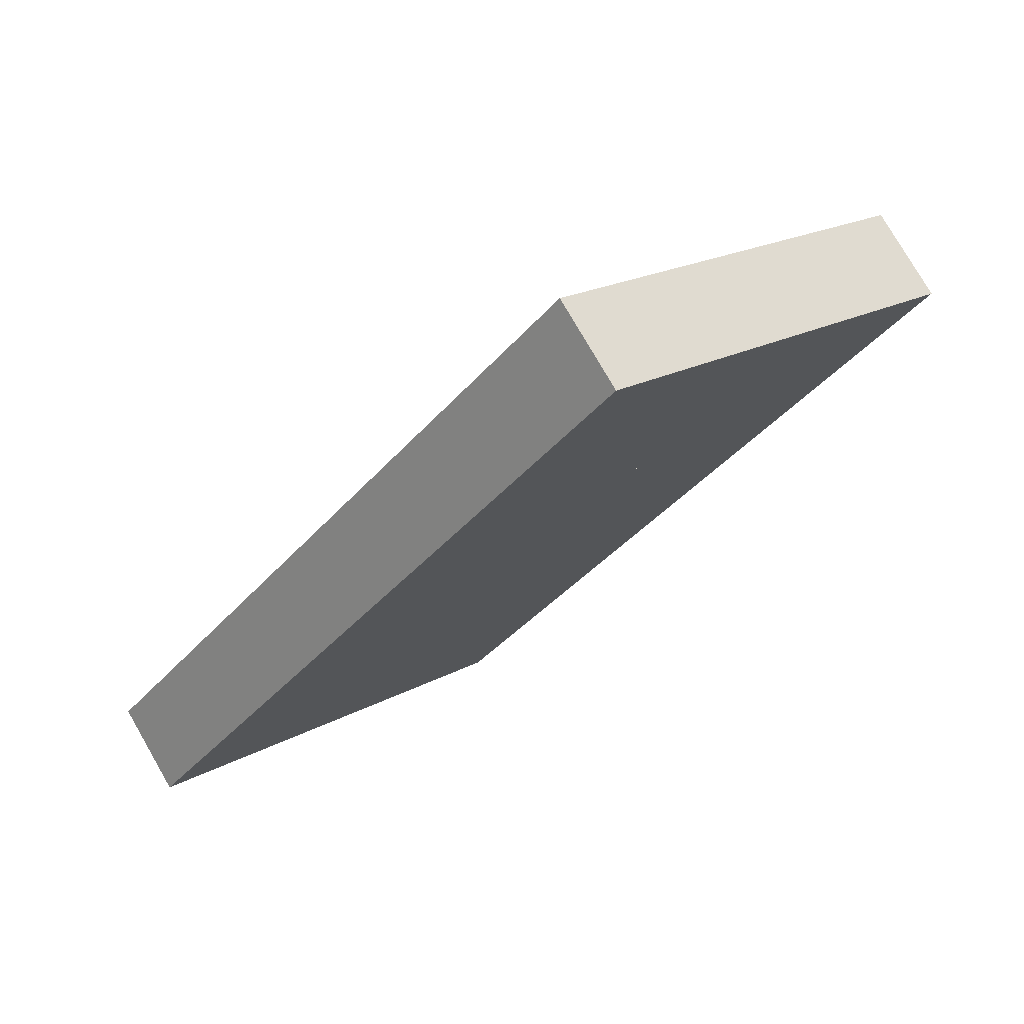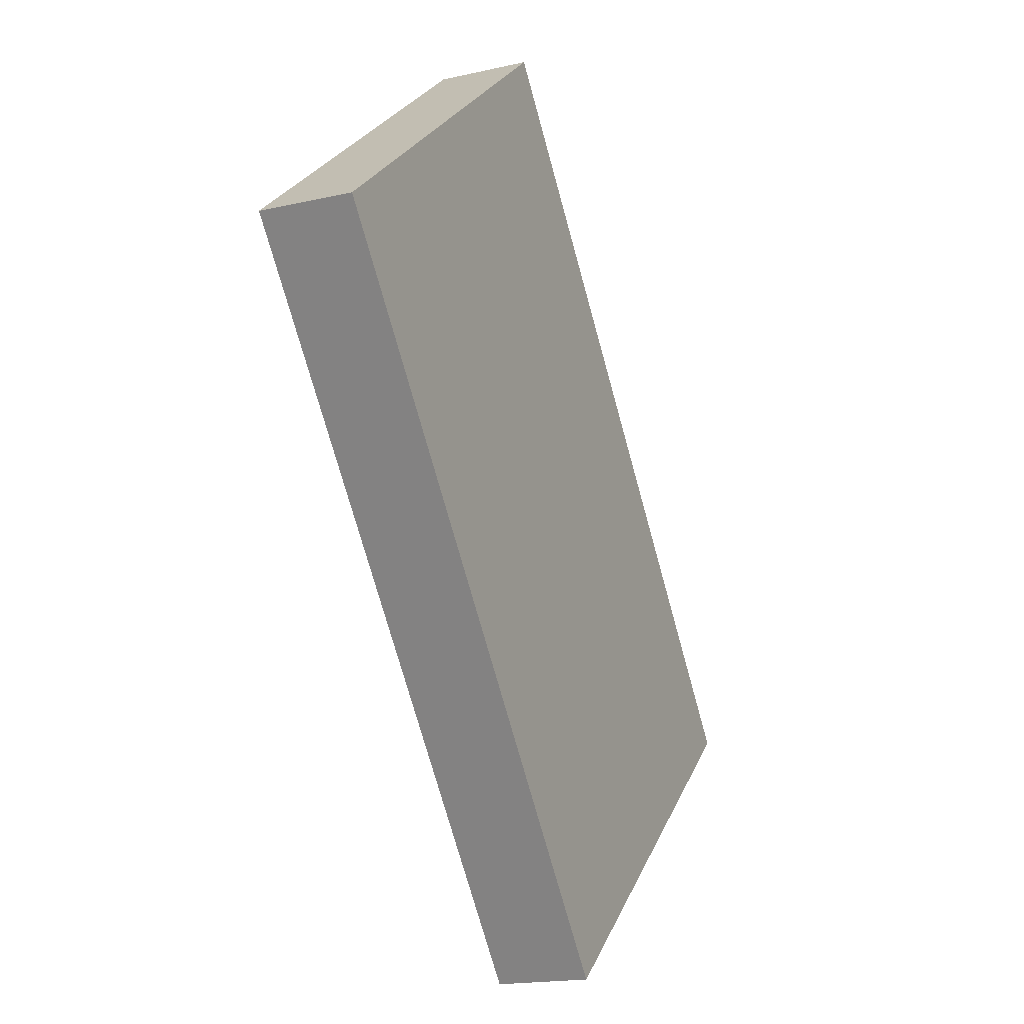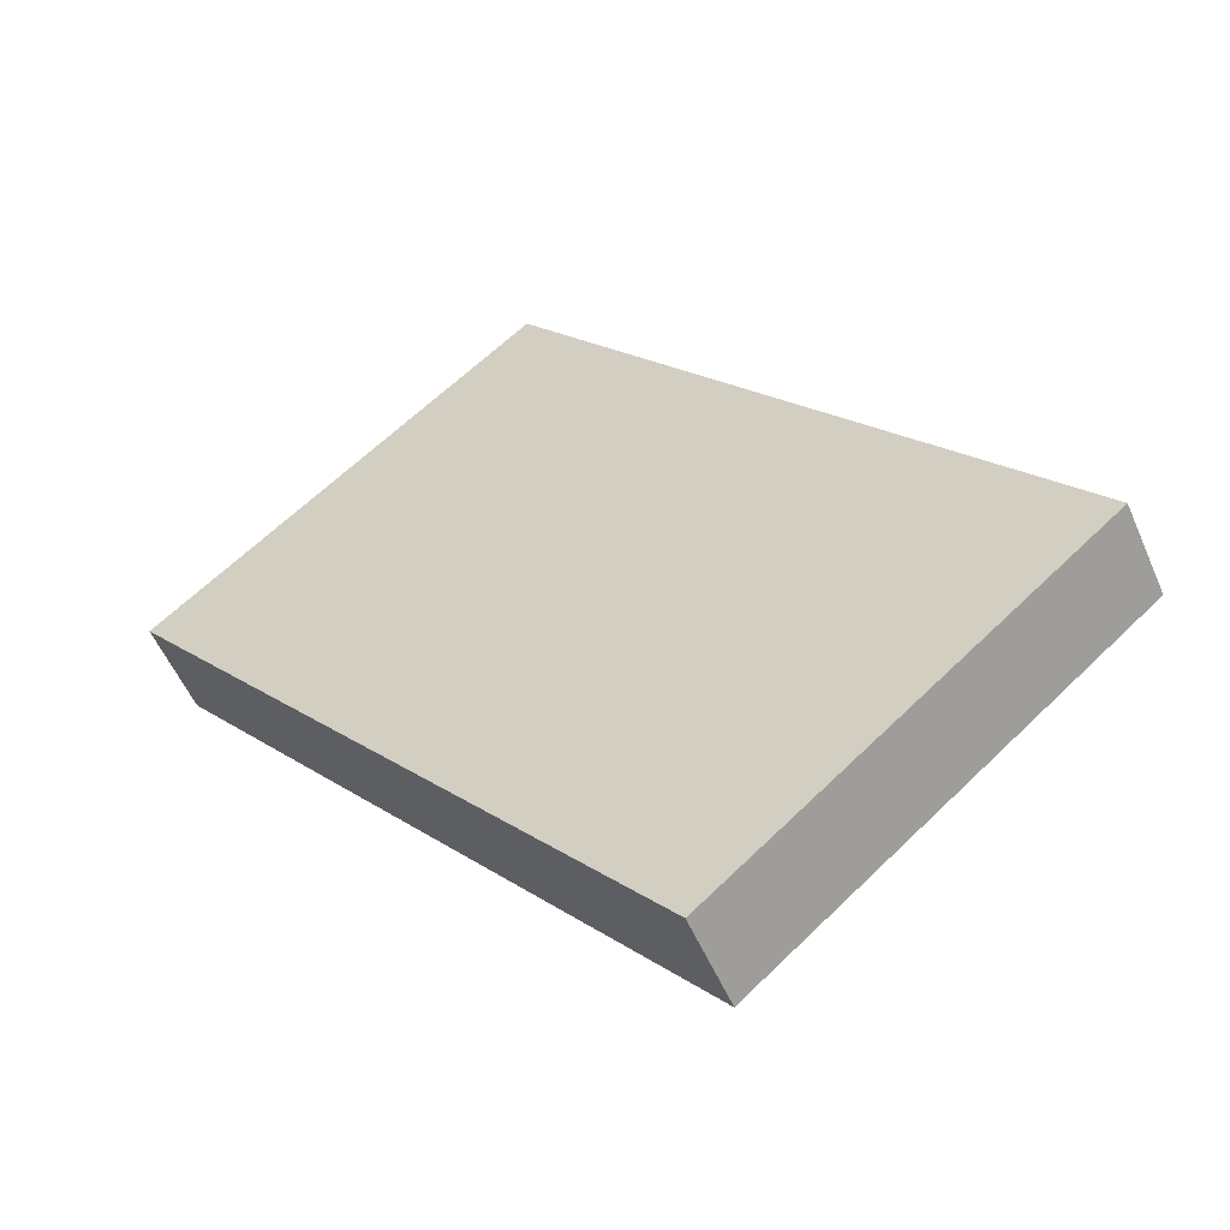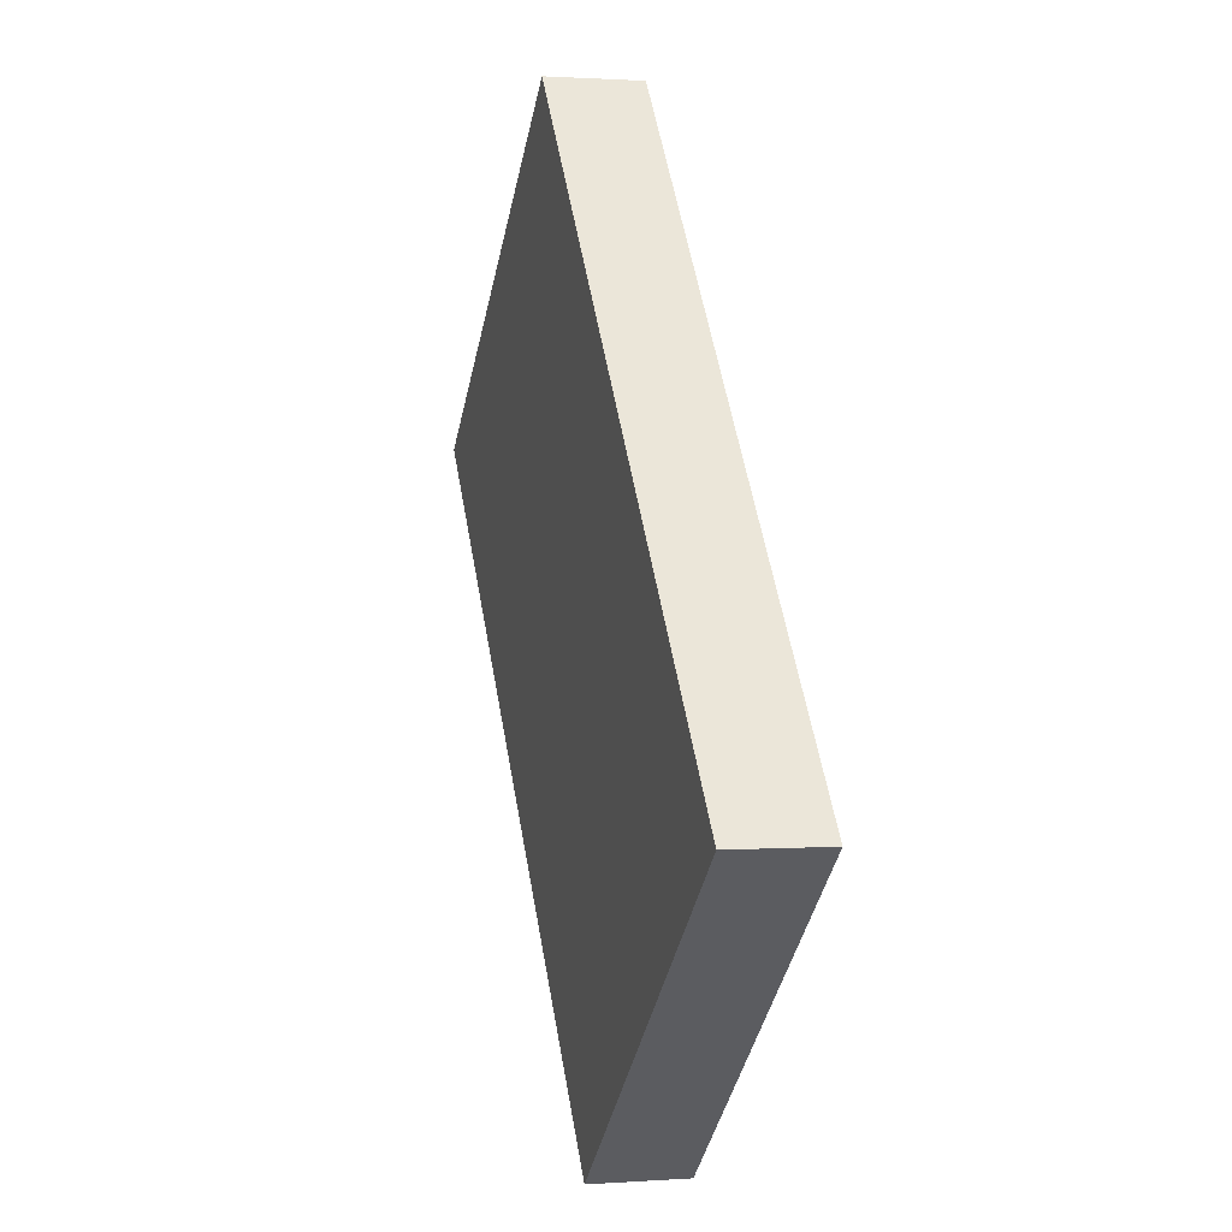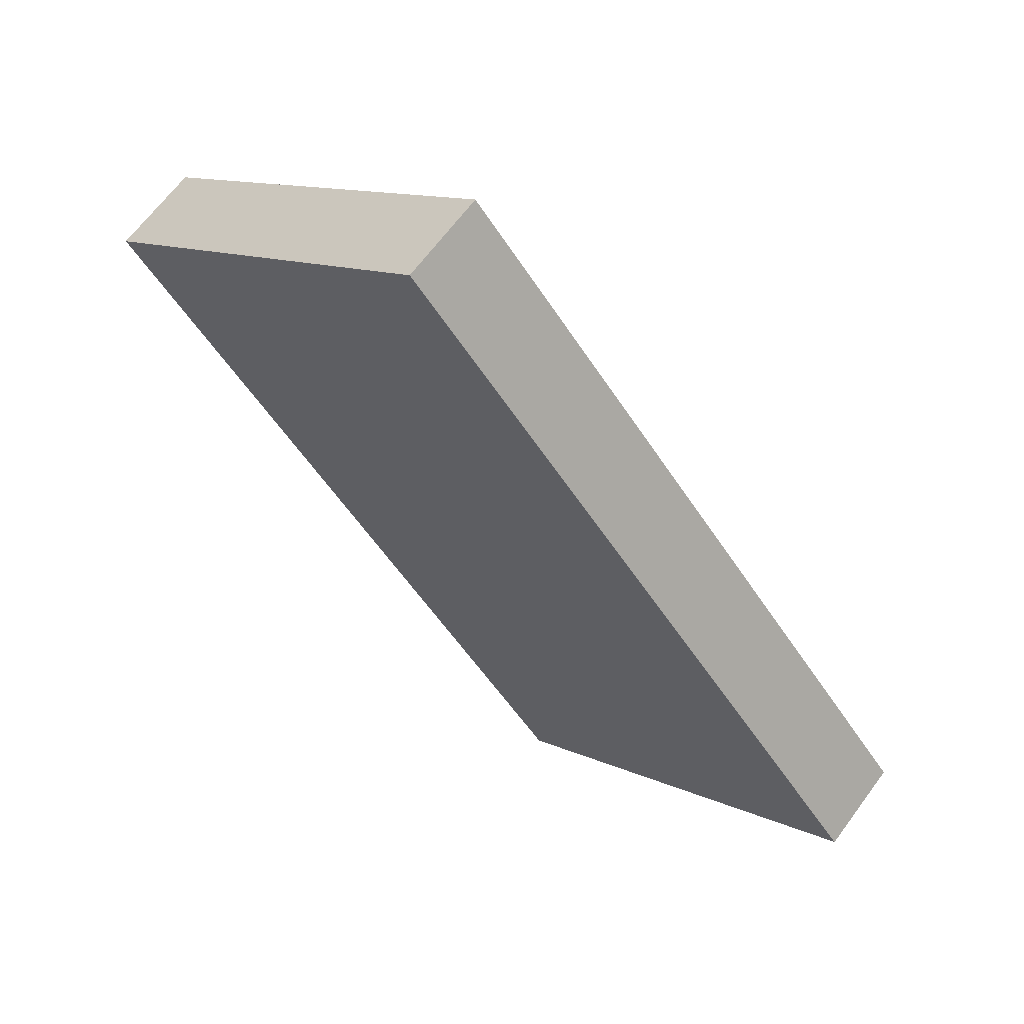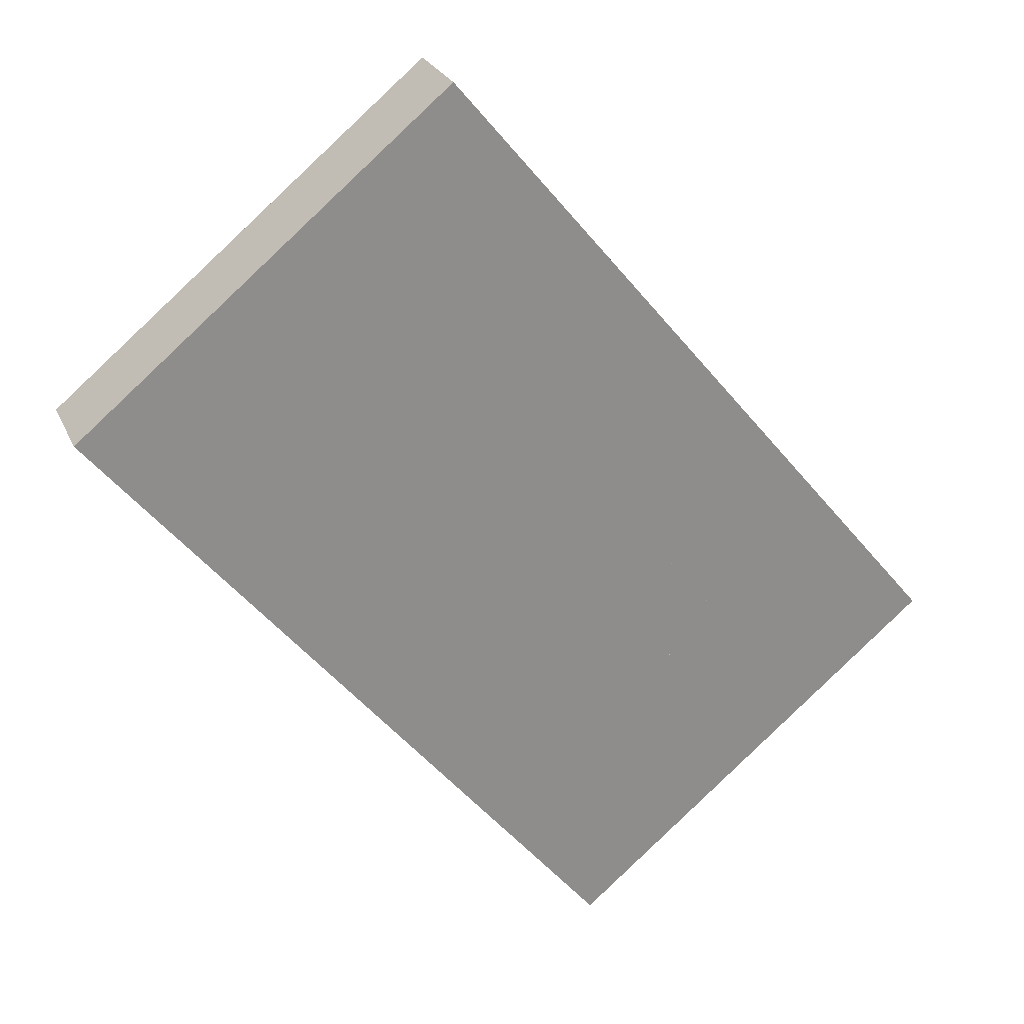
<metadata>
{"format":"obj","ext":"obj","renderer":"f3d","projection":"perspective","resolution":1024,"background":"white","views":[{"elev":77.0,"azim":150.0,"up":"+Z"},{"elev":-17.8,"azim":-65.8,"up":"+Z"},{"elev":-54.2,"azim":23.1,"up":"+Z"},{"elev":1.0,"azim":75.0,"up":"+Z"},{"elev":65.2,"azim":36.3,"up":"+Z"},{"elev":25.1,"azim":-19.6,"up":"+Z"}]}
</metadata>
<code>
v  51.26 5.569 -20.21
v  46.47 5.569 -10.69
v  53.12 5.569 -18.66
v  45.71 5.569 -24.86
v  38.4 5.569 -30.96
v  30.97 5.569 -37.17
v  24.33 5.569 -29.2
v  31.46 5.569 7.307
v  9.274 5.569 -11.13
v  22.18 5.569 18.43
v  0 5.569 3.41e-16
v  14.75 5.569 12.26
v  7.447 5.569 6.19
v  0 0 0
v  22.18 -1.129e-15 18.43
v  7.447 -3.79e-16 6.19
v  14.75 -7.508e-16 12.26
v  31.46 -4.474e-16 7.307
v  46.47 6.547e-16 -10.69
v  53.12 1.143e-15 -18.66
v  51.26 1.238e-15 -20.21
v  45.71 1.522e-15 -24.86
v  38.4 1.896e-15 -30.96
v  30.97 2.276e-15 -37.17
v  24.33 1.788e-15 -29.2
v  9.274 6.816e-16 -11.13
v  16.72 5.569 -4.935
v  16.67 3.048e-16 -4.978
v  16.67 5.569 -4.978
v  23.95 5.569 1.229
v  16.72 3.022e-16 -4.935
v  23.95 -7.525e-17 1.229
v  24.09 5.569 1.342
v  24.09 -8.217e-17 1.342
v  24.16 5.569 1.246
v  39.09 5.569 -16.86
v  24.16 -7.63e-17 1.246
v  39.09 1.033e-15 -16.86
v  39.16 5.569 -16.95
v  39.16 1.038e-15 -16.95
v  39.13 5.569 -16.98
v  31.82 5.569 -23.06
v  39.13 1.039e-15 -16.98
v  31.82 1.412e-15 -23.06
v  31.68 5.569 -23.18
v  31.68 1.419e-15 -23.18
v  31.62 5.569 -23.1
v  31.62 1.415e-15 -23.1
g defaultobject
f 1 2 3
f 2 1 4
f 2 4 5
f 2 5 6
f 2 6 7
f 2 7 8
f 8 7 9
f 8 9 10
f 10 9 11
f 10 11 12
f 12 11 13
f 14 13 11
f 13 14 12
f 12 14 10
f 10 14 15
f 15 14 16
f 15 16 17
f 15 8 10
f 8 15 18
f 8 18 2
f 2 18 19
f 2 19 3
f 3 19 20
f 20 1 3
f 1 20 4
f 4 20 21
f 4 21 22
f 4 22 5
f 5 22 23
f 5 23 6
f 6 23 24
f 24 7 6
f 7 24 25
f 7 25 9
f 9 25 26
f 9 26 11
f 11 26 14
f 27 28 29
f 28 27 30
f 28 30 31
f 31 30 32
f 32 30 33
f 32 33 34
f 35 34 33
f 34 35 36
f 34 36 37
f 37 36 38
f 38 36 39
f 38 39 40
f 41 40 39
f 40 41 42
f 40 42 43
f 43 42 44
f 44 42 45
f 44 45 46
f 28 47 29
f 47 28 48
f 47 48 45
f 45 48 46
f 26 16 14
f 16 26 17
f 17 26 15
f 15 26 18
f 18 26 25
f 18 25 19
f 19 25 24
f 19 24 23
f 19 23 22
f 19 22 20
f 20 22 21

</code>
